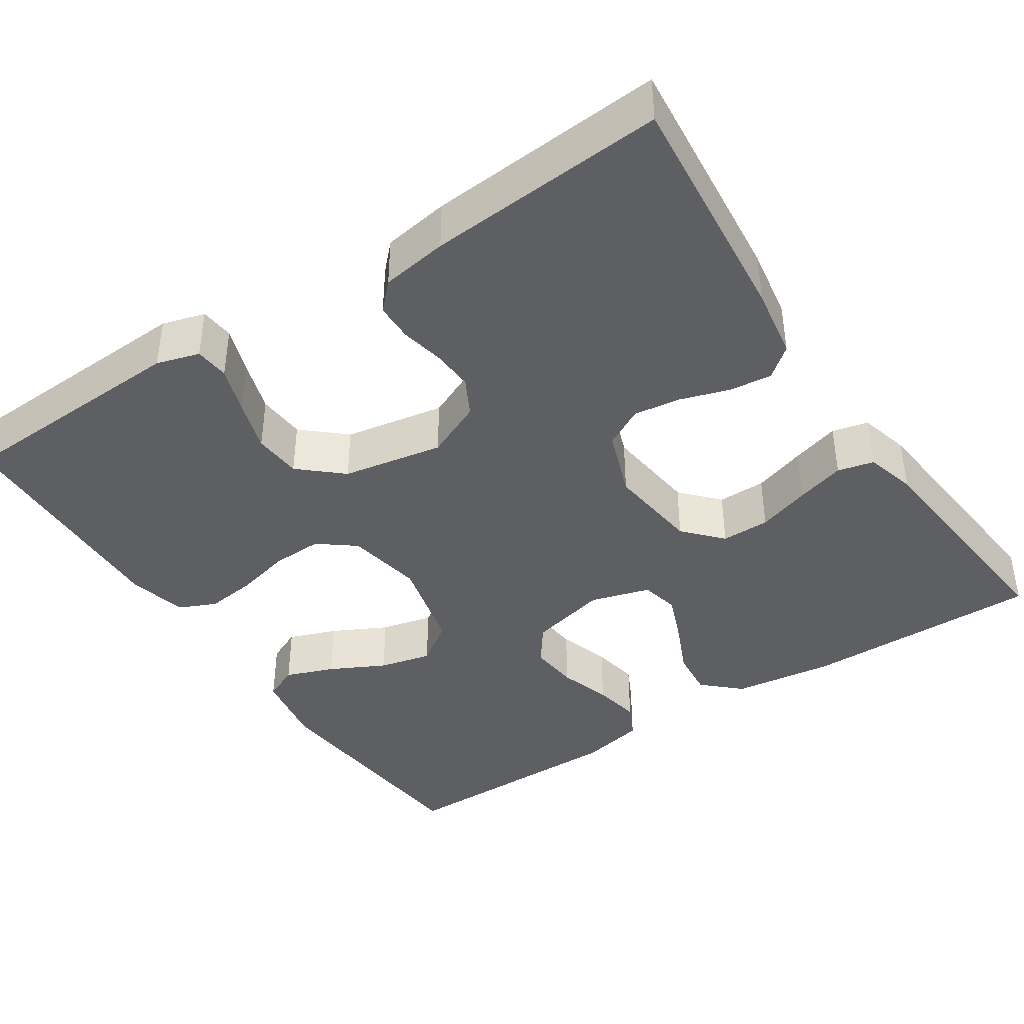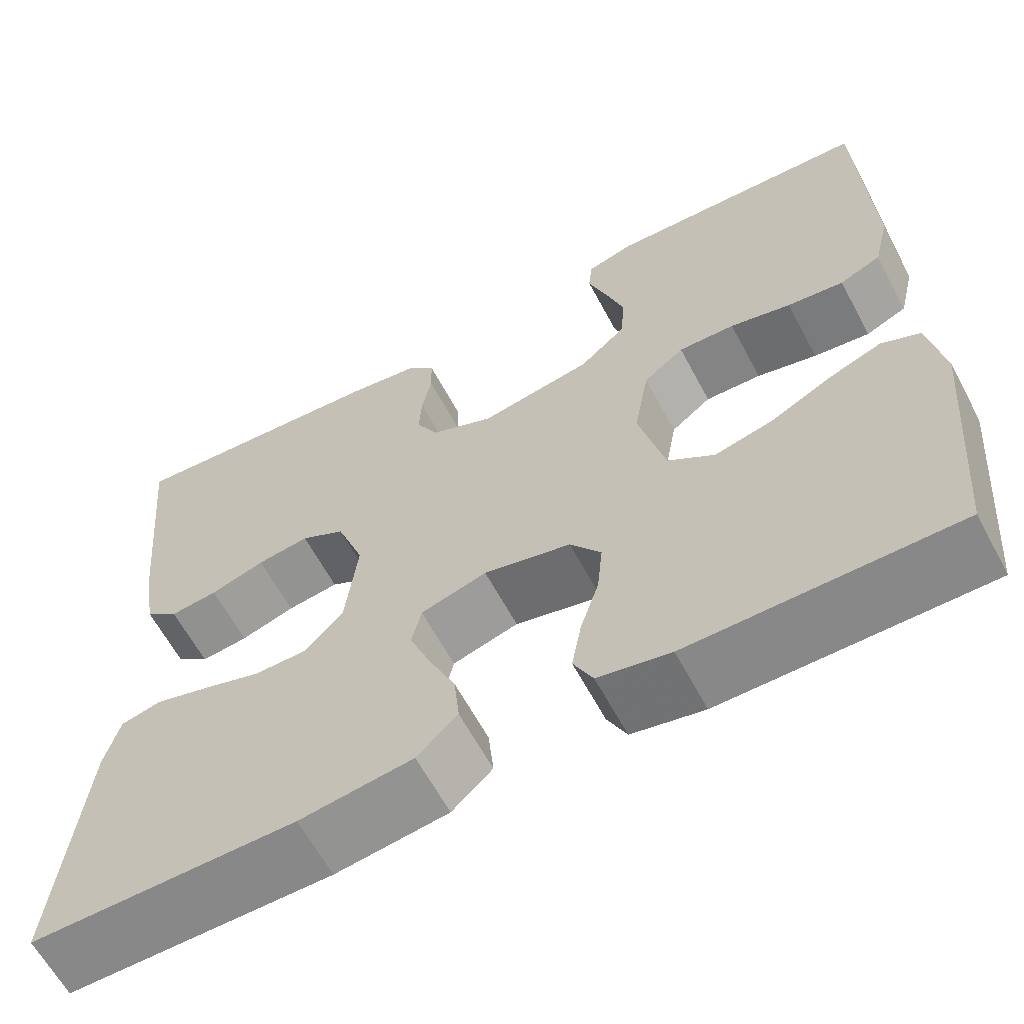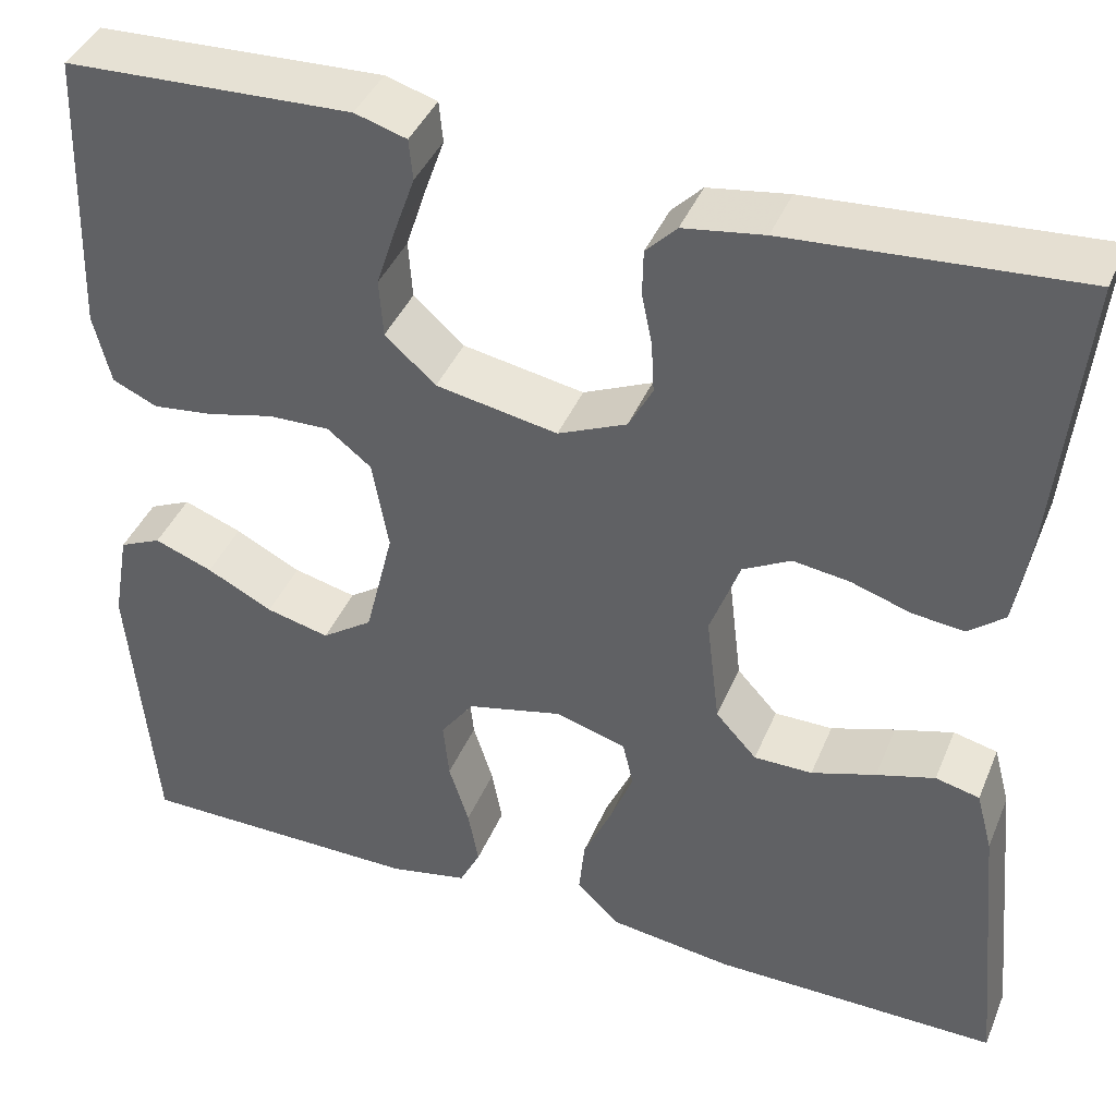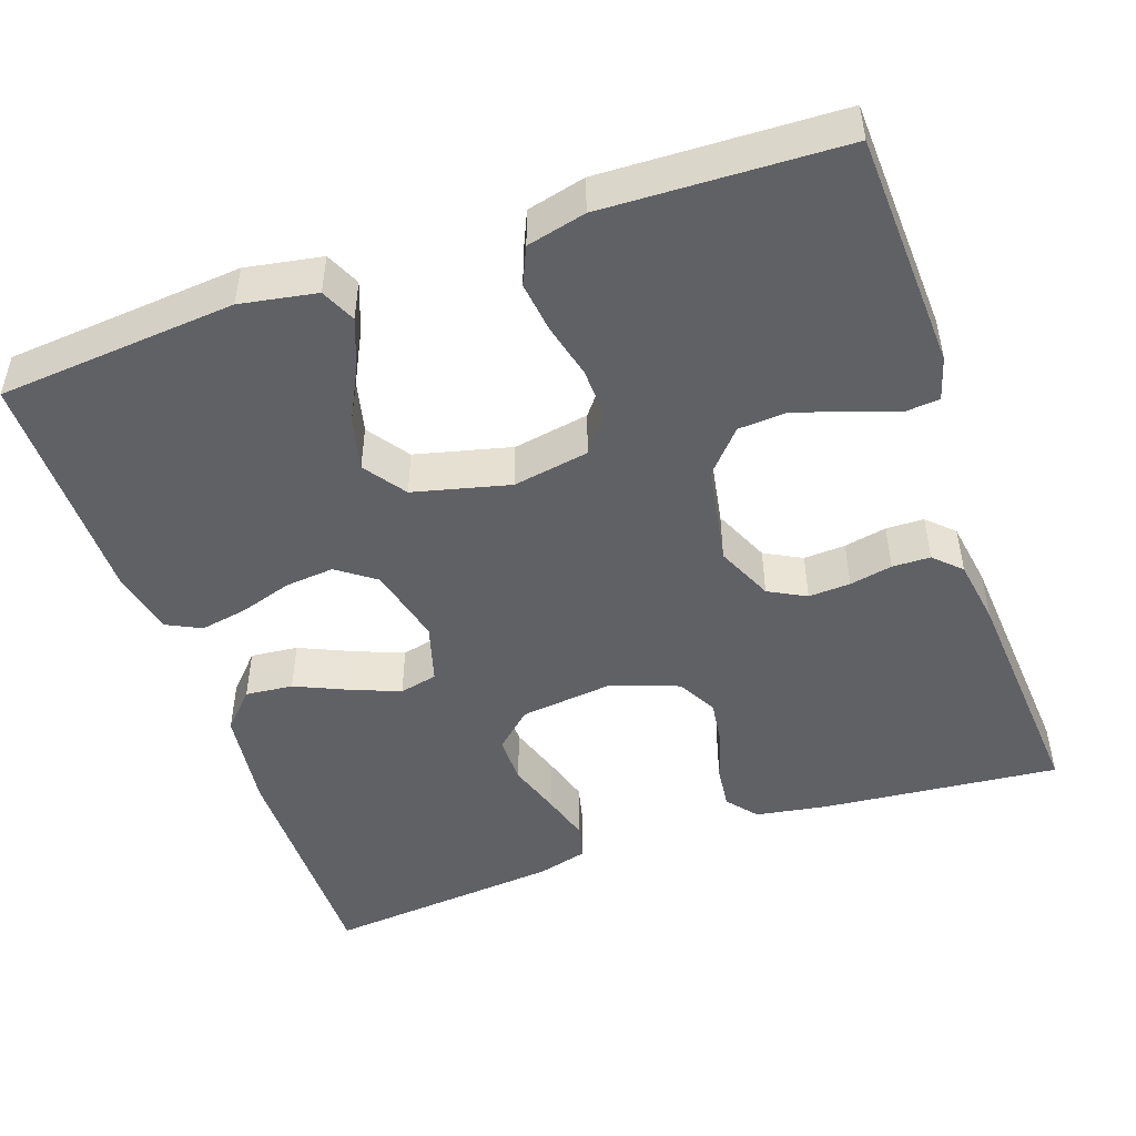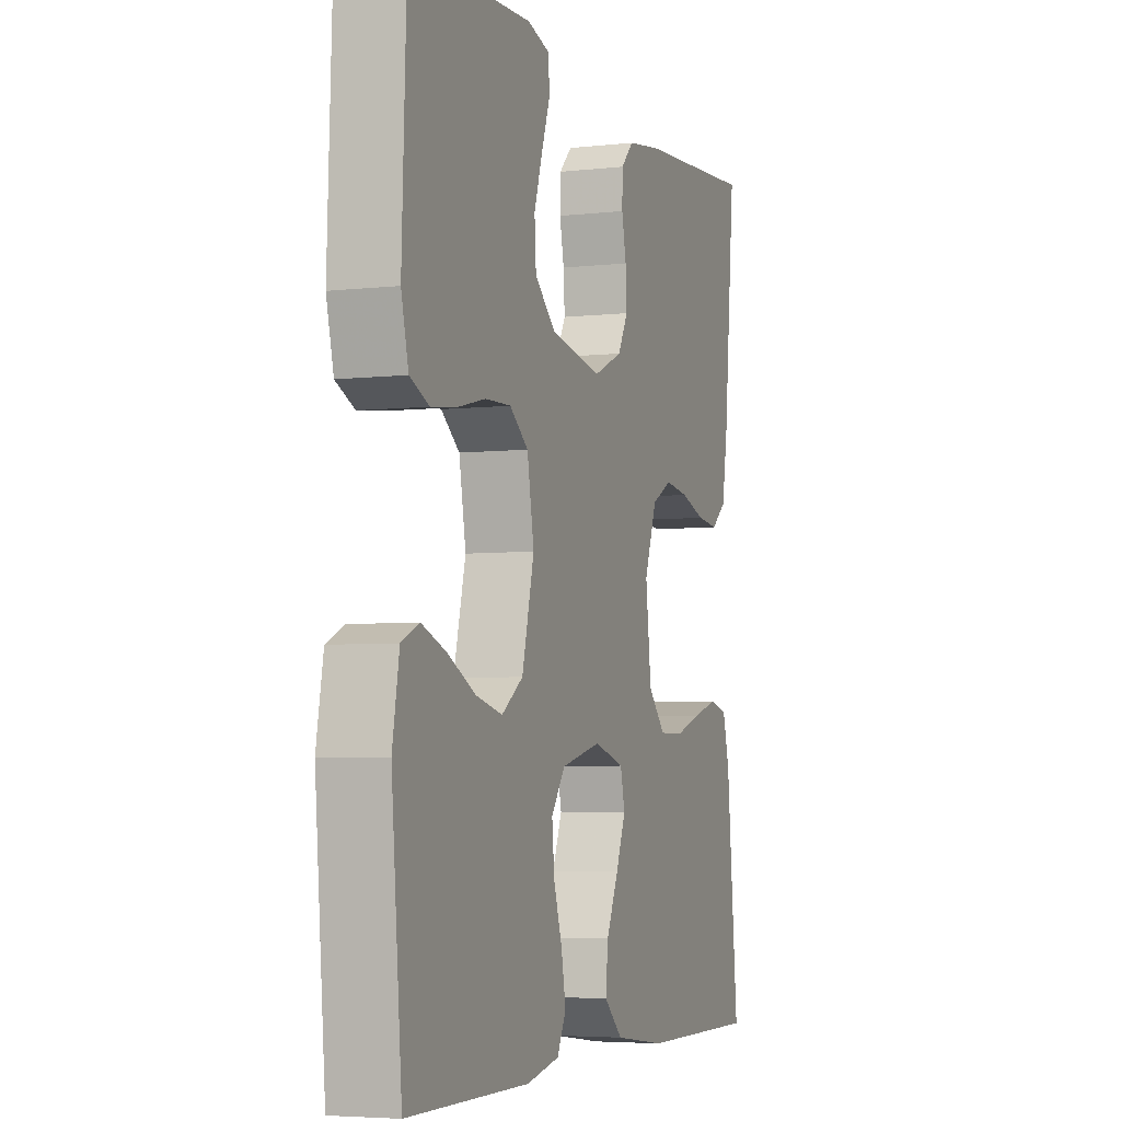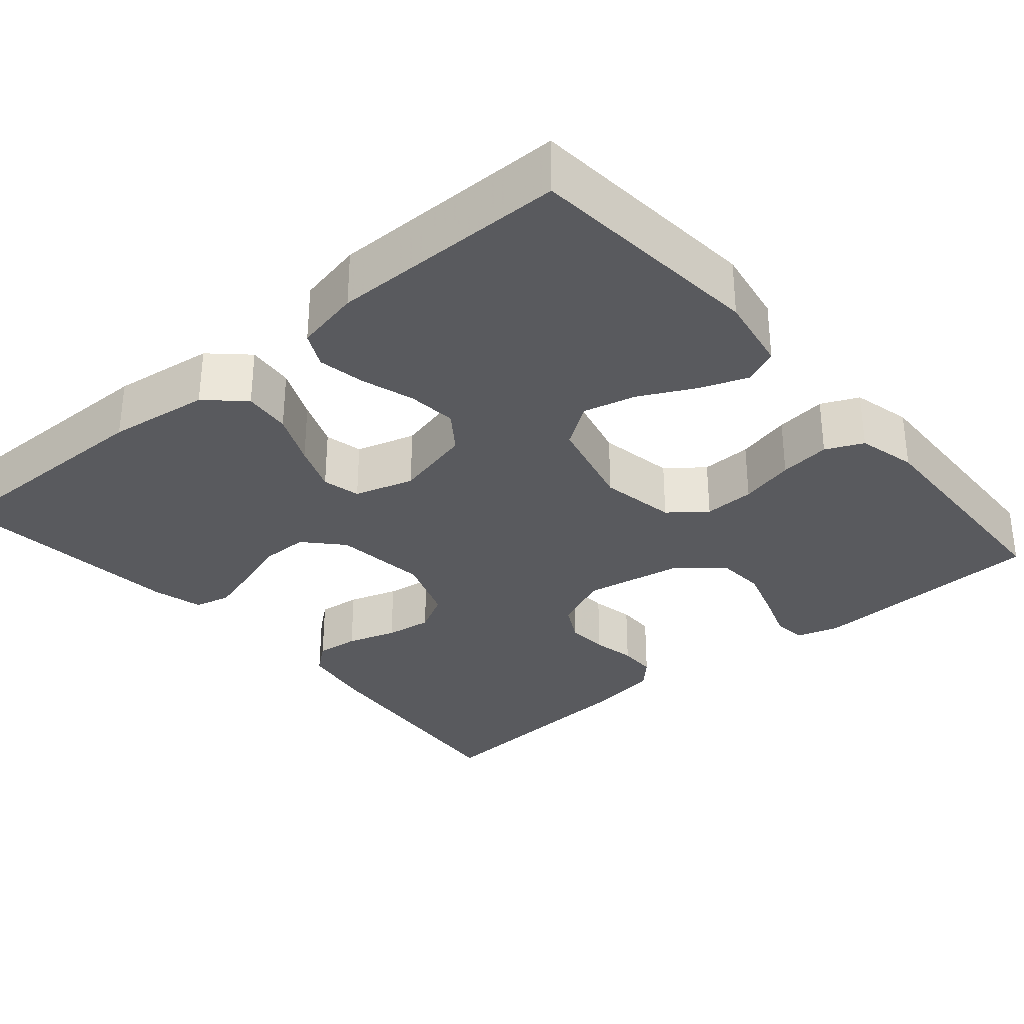
<metadata>
{"format":"obj","ext":"obj","renderer":"f3d","projection":"perspective","resolution":1024,"background":"white","views":[{"elev":-40.8,"azim":33.5,"up":"+Y"},{"elev":-62.6,"azim":-151.9,"up":"+Z"},{"elev":41.0,"azim":21.4,"up":"+Z"},{"elev":-48.1,"azim":-70.8,"up":"+Y"},{"elev":-4.8,"azim":-70.2,"up":"+Z"},{"elev":-31.8,"azim":-139.5,"up":"+Y"}]}
</metadata>
<code>
v 0.5 0.07 -0.5
v 0.2 0.07 -0.498
v 0.072 0.07 -0.481
v 0.026 0.07 -0.438
v 0.032 0.07 -0.378
v 0.062 0.07 -0.311
v 0.086 0.07 -0.25
v 0.075 0.07 -0.202
v 0 0.07 -0.18
v -0.099 0.07 -0.204
v -0.134 0.07 -0.252
v -0.128 0.07 -0.314
v -0.107 0.07 -0.38
v -0.096 0.07 -0.44
v -0.118 0.07 -0.484
v -0.2 0.07 -0.501
v -0.5 0.07 -0.5
v -0.526 0.07 -0.2
v -0.509 0.07 -0.104
v -0.465 0.07 -0.084
v -0.404 0.07 -0.107
v -0.335 0.07 -0.142
v -0.269 0.07 -0.158
v -0.216 0.07 -0.121
v -0.186 0.07 0
v -0.203 0.07 0.096
v -0.249 0.07 0.132
v -0.313 0.07 0.13
v -0.382 0.07 0.113
v -0.446 0.07 0.105
v -0.493 0.07 0.126
v -0.511 0.07 0.2
v -0.5 0.07 0.5
v -0.2 0.07 0.513
v -0.146 0.07 0.497
v -0.142 0.07 0.454
v -0.163 0.07 0.394
v -0.184 0.07 0.329
v -0.18 0.07 0.268
v -0.127 0.07 0.221
v 0 0.07 0.198
v 0.072 0.07 0.23
v 0.097 0.07 0.277
v 0.094 0.07 0.33
v 0.083 0.07 0.384
v 0.084 0.07 0.432
v 0.116 0.07 0.465
v 0.2 0.07 0.478
v 0.5 0.07 0.5
v 0.471 0.07 0.2
v 0.456 0.07 0.109
v 0.418 0.07 0.078
v 0.364 0.07 0.084
v 0.302 0.07 0.104
v 0.243 0.07 0.112
v 0.193 0.07 0.085
v 0.162 0.07 0
v 0.176 0.07 -0.118
v 0.219 0.07 -0.165
v 0.28 0.07 -0.165
v 0.347 0.07 -0.143
v 0.408 0.07 -0.125
v 0.454 0.07 -0.136
v 0.471 0.07 -0.2
v 0.5 0 -0.5
v 0.2 0 -0.498
v 0.072 0 -0.481
v 0.026 0 -0.438
v 0.032 0 -0.378
v 0.062 0 -0.311
v 0.086 0 -0.25
v 0.075 0 -0.202
v 0 0 -0.18
v -0.099 0 -0.204
v -0.134 0 -0.252
v -0.128 0 -0.314
v -0.107 0 -0.38
v -0.096 0 -0.44
v -0.118 0 -0.484
v -0.2 0 -0.501
v -0.5 0 -0.5
v -0.526 0 -0.2
v -0.509 0 -0.104
v -0.465 0 -0.084
v -0.404 0 -0.107
v -0.335 0 -0.142
v -0.269 0 -0.158
v -0.216 0 -0.121
v -0.186 0 0
v -0.203 0 0.096
v -0.249 0 0.132
v -0.313 0 0.13
v -0.382 0 0.113
v -0.446 0 0.105
v -0.493 0 0.126
v -0.511 0 0.2
v -0.5 0 0.5
v -0.2 0 0.513
v -0.146 0 0.497
v -0.142 0 0.454
v -0.163 0 0.394
v -0.184 0 0.329
v -0.18 0 0.268
v -0.127 0 0.221
v 0 0 0.198
v 0.072 0 0.23
v 0.097 0 0.277
v 0.094 0 0.33
v 0.083 0 0.384
v 0.084 0 0.432
v 0.116 0 0.465
v 0.2 0 0.478
v 0.5 0 0.5
v 0.471 0 0.2
v 0.456 0 0.109
v 0.418 0 0.078
v 0.364 0 0.084
v 0.302 0 0.104
v 0.243 0 0.112
v 0.193 0 0.085
v 0.162 0 0
v 0.176 0 -0.118
v 0.219 0 -0.165
v 0.28 0 -0.165
v 0.347 0 -0.143
v 0.408 0 -0.125
v 0.454 0 -0.136
v 0.471 0 -0.2
f 60 61 62 63
f 60 63 64 1
f 51 52 53 54
f 51 54 55
f 50 51 55
f 49 50 55
f 48 49 55 56
f 44 45 46 47
f 43 44 47 48
f 34 35 36 37
f 34 37 38
f 33 34 38 39
f 28 29 30 31
f 27 28 31 32
f 19 20 21 22
f 19 22 23
f 18 19 23
f 17 18 23
f 16 17 23 24
f 12 13 14 15
f 11 12 15 16
f 3 4 5 6
f 3 6 7
f 2 3 7
f 59 60 1 2
f 58 59 2 7
f 57 58 7 8
f 43 48 56 57
f 42 43 57 8
f 41 42 8 9
f 40 41 9 10
f 39 40 10 11
f 27 32 33 39
f 26 27 39
f 25 26 39 11
f 11 16 24 25
f 127 126 125 124
f 65 128 127 124
f 118 117 116 115
f 119 118 115
f 119 115 114
f 119 114 113
f 120 119 113 112
f 111 110 109 108
f 112 111 108 107
f 101 100 99 98
f 102 101 98
f 103 102 98 97
f 95 94 93 92
f 96 95 92 91
f 86 85 84 83
f 87 86 83
f 87 83 82
f 87 82 81
f 88 87 81 80
f 79 78 77 76
f 80 79 76 75
f 70 69 68 67
f 71 70 67
f 71 67 66
f 66 65 124 123
f 71 66 123 122
f 72 71 122 121
f 121 120 112 107
f 72 121 107 106
f 73 72 106 105
f 74 73 105 104
f 75 74 104 103
f 103 97 96 91
f 103 91 90
f 75 103 90 89
f 89 88 80 75
f 1 65 66 2
f 2 66 67 3
f 3 67 68 4
f 4 68 69 5
f 5 69 70 6
f 6 70 71 7
f 7 71 72 8
f 8 72 73 9
f 9 73 74 10
f 10 74 75 11
f 11 75 76 12
f 12 76 77 13
f 13 77 78 14
f 14 78 79 15
f 15 79 80 16
f 16 80 81 17
f 17 81 82 18
f 18 82 83 19
f 19 83 84 20
f 20 84 85 21
f 21 85 86 22
f 22 86 87 23
f 23 87 88 24
f 24 88 89 25
f 25 89 90 26
f 26 90 91 27
f 27 91 92 28
f 28 92 93 29
f 29 93 94 30
f 30 94 95 31
f 31 95 96 32
f 32 96 97 33
f 33 97 98 34
f 34 98 99 35
f 35 99 100 36
f 36 100 101 37
f 37 101 102 38
f 38 102 103 39
f 39 103 104 40
f 40 104 105 41
f 41 105 106 42
f 42 106 107 43
f 43 107 108 44
f 44 108 109 45
f 45 109 110 46
f 46 110 111 47
f 47 111 112 48
f 48 112 113 49
f 49 113 114 50
f 50 114 115 51
f 51 115 116 52
f 52 116 117 53
f 53 117 118 54
f 54 118 119 55
f 55 119 120 56
f 56 120 121 57
f 57 121 122 58
f 58 122 123 59
f 59 123 124 60
f 60 124 125 61
f 61 125 126 62
f 62 126 127 63
f 63 127 128 64
f 64 128 65 1

</code>
